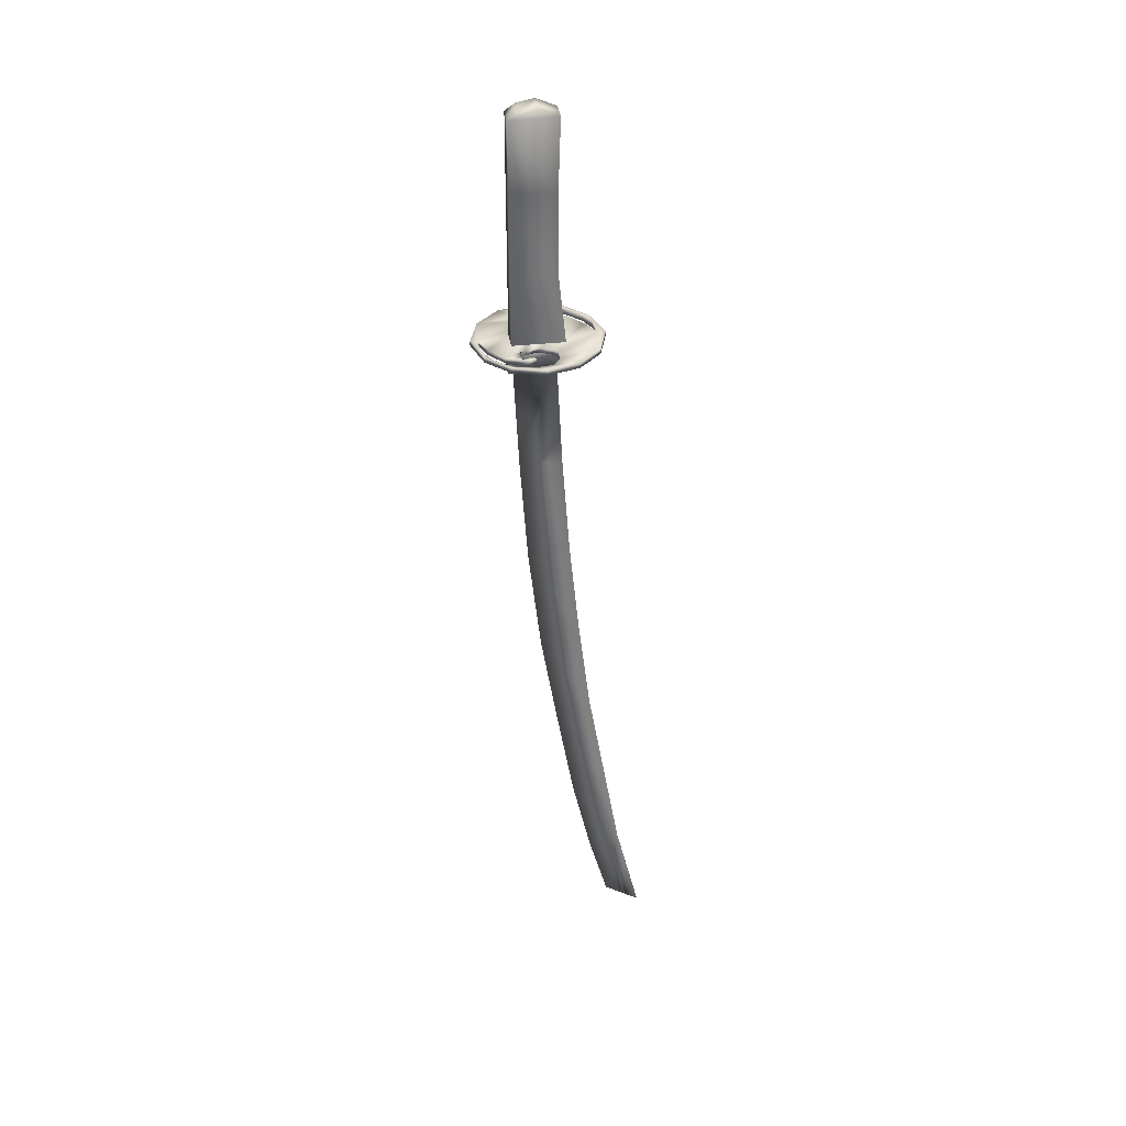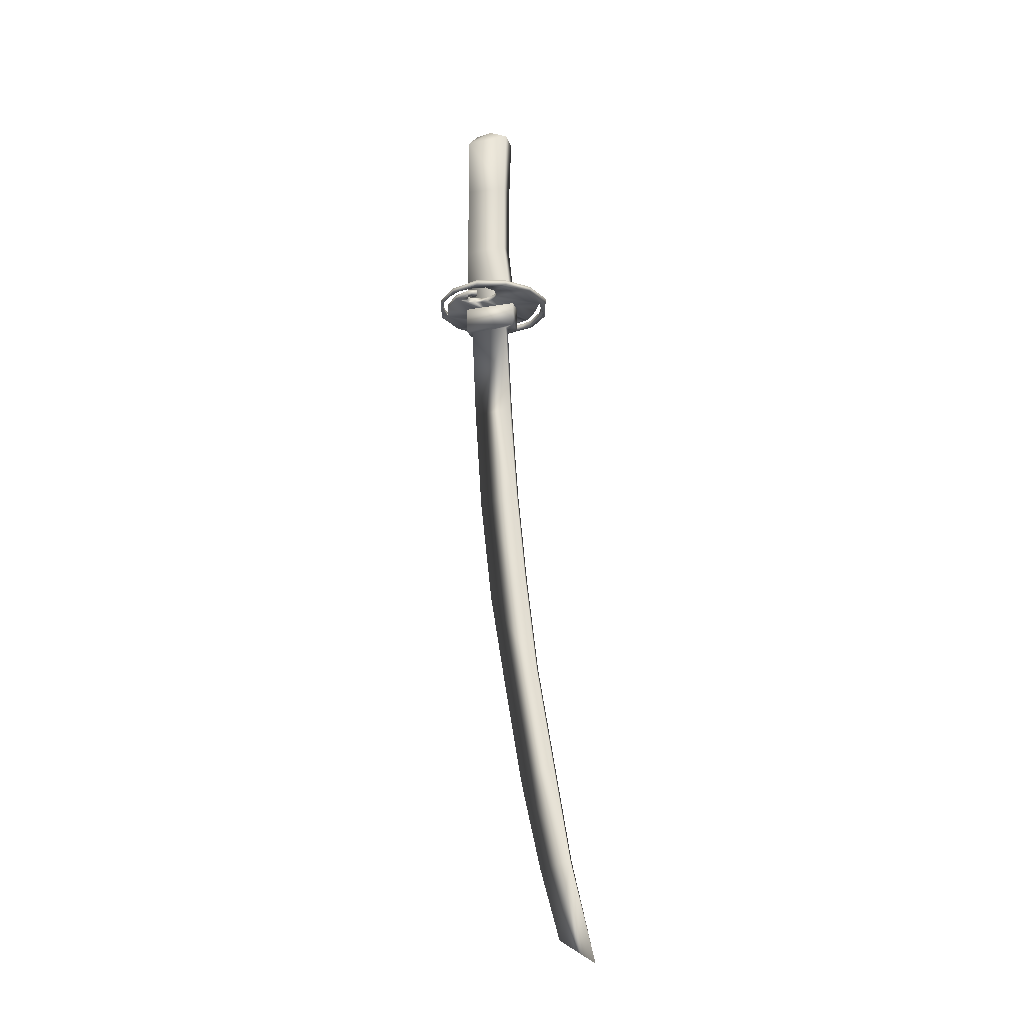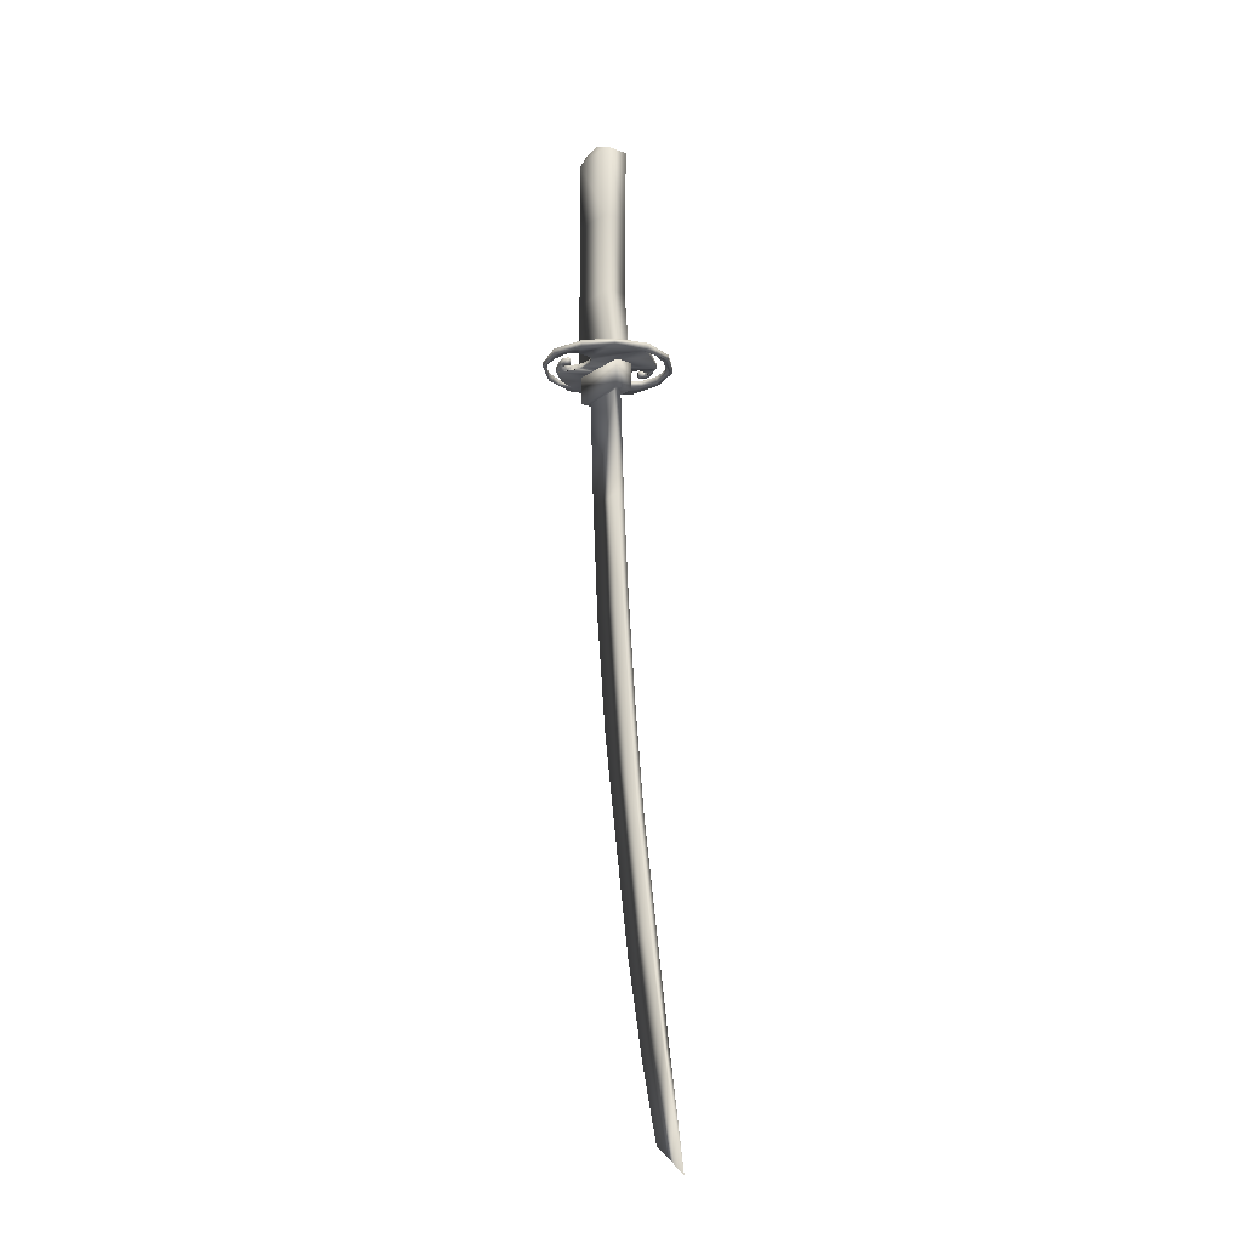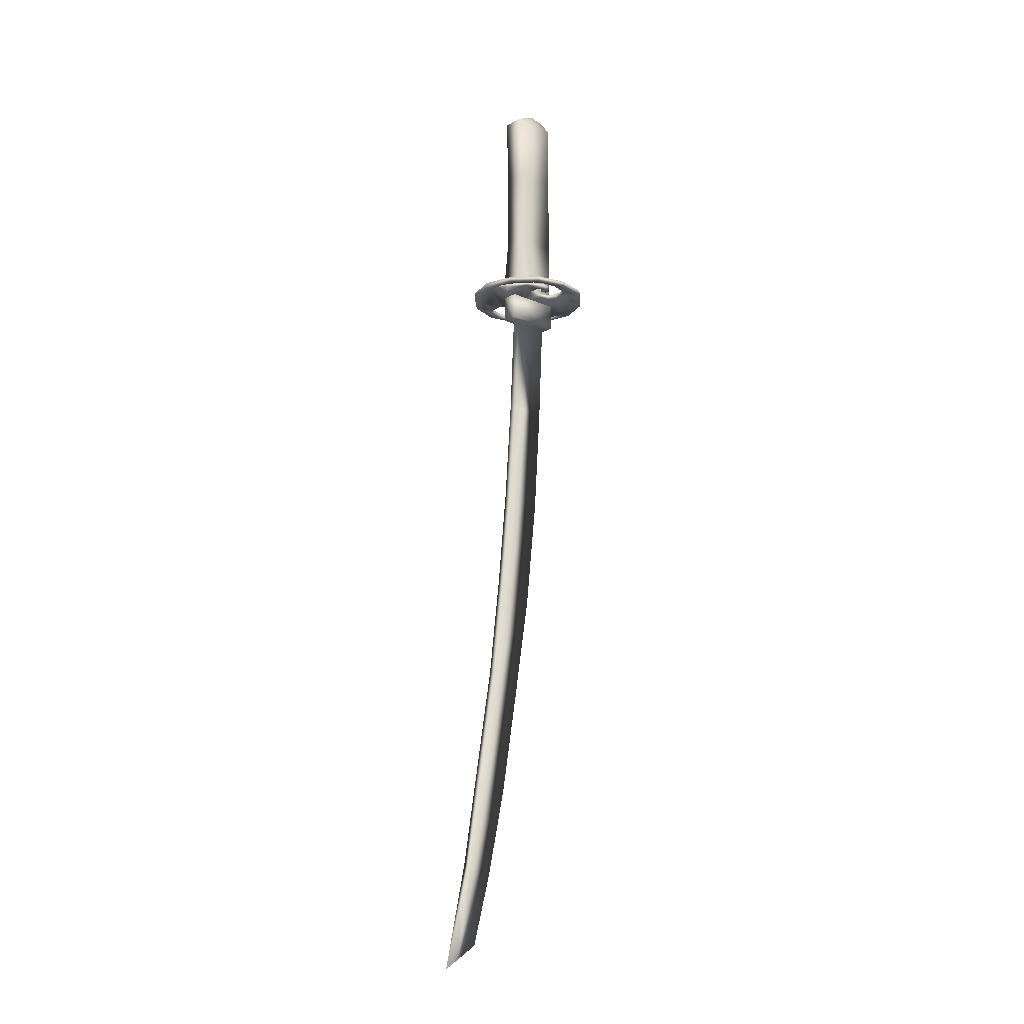
<metadata>
{"format":"obj","ext":"obj","renderer":"f3d","projection":"perspective","resolution":1024,"background":"white","views":[{"elev":36.4,"azim":-8.2,"up":"+Y"},{"elev":-22.1,"azim":16.6,"up":"+Y"},{"elev":-17.1,"azim":53.0,"up":"+Y"},{"elev":-16.4,"azim":138.7,"up":"+Y"}]}
</metadata>
<code>
g sword
v -0.1052 1.154 -0.02349
v -0.1052 0.9292 0.03521
v -0.1052 1.154 0.03521
v -0.1052 0.7456 0.03521
v -0.1052 0.9292 -0.02349
v -0.1052 1.338 0.03521
v -0.07913 1.356 0.03521
v -0.07913 1.356 -0.02349
v -0.1052 1.338 -0.02349
v -0.03348 1.365 0.03521
v -0.03348 1.365 -0.02349
v 0.0187 1.342 0.03521
v 0.0187 1.342 -0.02349
v 0.01217 1.15 0.03521
v 0.01217 1.15 -0.02349
v 0.01217 0.9384 0.03521
v 0.01217 0.9384 -0.02349
v 0.03174 0.7456 0.03521
v 0.03174 0.7456 -0.02349
v -0.1052 0.7456 -0.02349
v -0.03348 0.7502 0.1656
v -0.1183 0.7502 0.1396
v -0.1183 0.7364 0.1396
v -0.03348 0.7364 0.1656
v -0.177 0.7502 0.08086
v -0.177 0.7364 0.08086
v -0.203 0.7502 -0.00392
v -0.203 0.7364 -0.00392
v -0.177 0.7502 -0.0887
v -0.177 0.7364 -0.0887
v -0.1183 0.7502 -0.1474
v -0.1183 0.7364 -0.1474
v -0.03348 0.7502 -0.167
v -0.03348 0.7364 -0.167
v 0.0513 0.7502 -0.1474
v 0.0513 0.7364 -0.1474
v 0.11 0.7502 -0.0887
v 0.11 0.7364 -0.0887
v 0.1361 0.7502 -0.00392
v 0.1361 0.7364 -0.00392
v 0.11 0.7502 0.08086
v 0.11 0.7364 0.08086
v 0.0513 0.7502 0.1396
v 0.0513 0.7364 0.1396
v -0.07261 0.7502 0.1004
v -0.06609 0.7502 0.09391
v -0.06609 0.7364 0.09391
v -0.07261 0.7364 0.1004
v -0.05957 0.7502 0.09391
v -0.05957 0.7364 0.09391
v -0.05304 0.7502 0.1004
v -0.05304 0.7364 0.1004
v -0.05304 0.7502 0.107
v -0.05304 0.7364 0.107
v -0.06609 0.7502 0.1135
v -0.06609 0.7364 0.1135
v -0.07913 0.7502 0.1135
v -0.07913 0.7364 0.1135
v -0.1248 0.7502 0.09391
v -0.1248 0.7364 0.09391
v -0.1639 0.7502 0.04825
v -0.1639 0.7364 0.04825
v -0.1835 0.7502 -0.00392
v -0.1835 0.7364 -0.00392
v -0.1835 0.7502 0.04173
v -0.1835 0.7364 0.04173
v -0.1639 0.7502 0.08738
v -0.1639 0.7364 0.08738
v -0.1313 0.7502 0.12
v -0.1313 0.7364 0.12
v -0.0987 0.7502 0.1396
v -0.0987 0.7364 0.1396
v -0.05957 0.7502 0.1461
v -0.05957 0.7364 0.1461
v -0.01391 0.7502 0.1396
v -0.01391 0.7364 0.1396
v 0.00565 0.7502 0.1135
v 0.00565 0.7364 0.1135
v 0.00565 0.7502 0.08086
v 0.00565 0.7364 0.08086
v -0.00739 0.7502 0.06782
v -0.00739 0.7364 0.06782
v -0.03348 0.7502 0.05478
v -0.03348 0.7364 0.05478
v -0.05304 0.7502 0.05478
v -0.05304 0.7364 0.05478
v -0.07261 0.7502 0.0613
v -0.07261 0.7364 0.0613
v -0.08565 0.7502 0.06782
v -0.08565 0.7364 0.06782
v -0.09217 0.7502 0.08086
v -0.09217 0.7364 0.08086
v -0.08565 0.7502 0.09391
v -0.08565 0.7364 0.09391
v -0.08565 0.7502 0.1004
v -0.08565 0.7364 0.1004
v -0.07913 0.7502 0.1004
v -0.07913 0.7364 0.1004
v -0.00739 0.7502 -0.1017
v -0.00739 0.7502 -0.09522
v -0.00739 0.7364 -0.09522
v -0.00739 0.7364 -0.1017
v -0.01391 0.7502 -0.0887
v -0.01391 0.7364 -0.0887
v -0.02696 0.7502 -0.09522
v -0.02696 0.7364 -0.09522
v -0.02696 0.7502 -0.1083
v -0.02696 0.7364 -0.1083
v -0.01391 0.7502 -0.1148
v -0.01391 0.7364 -0.1148
v -0.00087 0.7502 -0.1148
v -0.00087 0.7364 -0.1148
v 0.0513 0.7502 -0.09522
v 0.0513 0.7364 -0.09522
v 0.09043 0.7502 -0.04957
v 0.09043 0.7364 -0.04957
v 0.1165 0.7502 -0.00392
v 0.1165 0.7364 -0.00392
v 0.11 0.7502 -0.04957
v 0.11 0.7364 -0.04957
v 0.09043 0.7502 -0.0887
v 0.09043 0.7364 -0.0887
v 0.0513 0.7502 -0.1278
v 0.0513 0.7364 -0.1278
v 0.02522 0.7502 -0.1409
v 0.02522 0.7364 -0.1409
v -0.01391 0.7502 -0.1474
v -0.01391 0.7364 -0.1474
v -0.05957 0.7502 -0.1343
v -0.05957 0.7364 -0.1343
v -0.07913 0.7502 -0.1083
v -0.07913 0.7364 -0.1083
v -0.07913 0.7502 -0.08218
v -0.07913 0.7364 -0.08218
v -0.06609 0.7502 -0.06262
v -0.06609 0.7364 -0.06262
v -0.04 0.7502 -0.05609
v -0.04 0.7364 -0.05609
v -0.02043 0.7502 -0.05609
v -0.02043 0.7364 -0.05609
v 0.00565 0.7502 -0.06262
v 0.00565 0.7364 -0.06262
v 0.01217 0.7502 -0.06914
v 0.01217 0.7364 -0.06914
v 0.01217 0.7502 -0.08218
v 0.01217 0.7364 -0.08218
v 0.01217 0.7502 -0.09522
v 0.01217 0.7364 -0.09522
v 0.00565 0.7502 -0.1017
v 0.00565 0.7364 -0.1017
v -0.00087 0.7502 -0.1017
v -0.00087 0.7364 -0.1017
v 0.01217 0.6629 -0.01044
v 0.03826 0.6629 -0.02349
v 0.03826 0.6629 0.02217
v 0.01217 0.6629 0.00912
v 0.03826 0.7456 -0.02349
v 0.03826 0.7456 0.02217
v -0.1117 0.7364 -0.02349
v -0.1117 0.7364 0.02217
v -0.1117 0.6629 -0.02349
v -0.1117 0.6629 0.02217
v -0.0987 0.6629 0.0026
v 0.26 -1.27 0.0026
v 0.1948 -0.9945 -0.01044
v 0.1948 -0.9945 0.00912
v 0.1491 -0.719 -0.01044
v 0.1491 -0.719 0.00912
v 0.1035 -0.4436 -0.01044
v 0.1035 -0.4436 0.00912
v 0.07087 -0.1681 -0.01044
v 0.07087 -0.1681 0.00912
v 0.04478 0.1028 -0.01044
v 0.04478 0.1028 0.00912
v 0.02522 0.3829 -0.01044
v 0.02522 0.3829 0.00912
v 0.1622 -1.206 0.0026
v 0.11 -1.013 0.0026
v 0.05783 -0.7741 0.0026
v 0.01217 -0.5032 0.0026
v -0.03348 -0.2186 0.0026
v -0.06609 0.07984 0.0026
v -0.08565 0.3783 0.0026
f 1 2 3
f 4 2 5
f 6 7 8
f 6 8 9
f 7 10 11
f 7 11 8
f 10 12 13
f 10 13 11
f 12 14 15
f 12 15 13
f 14 16 17
f 14 17 15
f 16 18 19
f 16 19 17
f 18 16 2
f 16 14 3
f 14 6 3
f 12 6 14
f 10 6 12
f 7 6 10
f 17 19 20
f 15 1 9
f 17 20 5
f 15 17 1
f 13 15 9
f 11 13 9
f 8 11 9
f 4 18 2
f 3 6 9
f 4 5 20
f 17 5 1
f 5 2 1
f 1 3 9
f 16 3 2
f 21 22 23
f 21 23 24
f 22 25 26
f 22 26 23
f 25 27 28
f 25 28 26
f 27 29 30
f 27 30 28
f 29 31 32
f 29 32 30
f 31 33 34
f 31 34 32
f 33 35 36
f 33 36 34
f 35 37 38
f 35 38 36
f 37 39 40
f 37 40 38
f 39 41 42
f 39 42 40
f 41 43 44
f 41 44 42
f 43 21 24
f 43 24 44
f 45 46 47
f 45 47 48
f 46 49 50
f 46 50 47
f 49 51 52
f 49 52 50
f 51 53 54
f 51 54 52
f 53 55 56
f 53 56 54
f 55 57 58
f 55 58 56
f 57 59 60
f 57 60 58
f 59 61 62
f 59 62 60
f 61 63 64
f 61 64 62
f 63 65 66
f 63 66 64
f 65 67 68
f 65 68 66
f 67 69 70
f 67 70 68
f 69 71 72
f 69 72 70
f 71 73 74
f 71 74 72
f 73 75 76
f 73 76 74
f 75 77 78
f 75 78 76
f 77 79 80
f 77 80 78
f 79 81 82
f 79 82 80
f 81 83 84
f 81 84 82
f 83 85 86
f 83 86 84
f 85 87 88
f 85 88 86
f 87 89 90
f 87 90 88
f 89 91 92
f 89 92 90
f 91 93 94
f 91 94 92
f 93 95 96
f 93 96 94
f 95 97 98
f 95 98 96
f 97 45 48
f 97 48 98
f 99 100 101
f 99 101 102
f 100 103 104
f 100 104 101
f 103 105 106
f 103 106 104
f 105 107 108
f 105 108 106
f 107 109 110
f 107 110 108
f 109 111 112
f 109 112 110
f 111 113 114
f 111 114 112
f 113 115 116
f 113 116 114
f 115 117 118
f 115 118 116
f 117 119 120
f 117 120 118
f 119 121 122
f 119 122 120
f 121 123 124
f 121 124 122
f 123 125 126
f 123 126 124
f 125 127 128
f 125 128 126
f 127 129 130
f 127 130 128
f 129 131 132
f 129 132 130
f 131 133 134
f 131 134 132
f 133 135 136
f 133 136 134
f 135 137 138
f 135 138 136
f 137 139 140
f 137 140 138
f 139 141 142
f 139 142 140
f 141 143 144
f 141 144 142
f 143 145 146
f 143 146 144
f 145 147 148
f 145 148 146
f 147 149 150
f 147 150 148
f 149 151 152
f 149 152 150
f 151 99 102
f 151 102 152
f 43 75 21
f 73 21 75
f 73 22 21
f 71 22 73
f 69 22 71
f 69 25 22
f 67 25 69
f 65 25 67
f 65 27 25
f 63 27 65
f 43 77 75
f 63 29 27
f 79 117 81
f 115 81 117
f 113 81 115
f 113 83 81
f 41 77 43
f 41 79 77
f 41 117 79
f 39 117 41
f 37 117 39
f 37 119 117
f 37 121 119
f 35 121 37
f 35 123 121
f 35 125 123
f 33 125 35
f 33 127 125
f 33 129 127
f 31 129 33
f 31 131 129
f 29 131 31
f 29 133 131
f 63 133 29
f 63 135 133
f 61 135 63
f 59 135 61
f 59 137 135
f 113 85 83
f 103 107 105
f 103 109 107
f 100 109 103
f 99 109 100
f 99 111 109
f 151 111 99
f 151 113 111
f 149 113 151
f 147 113 149
f 145 113 147
f 143 113 145
f 143 85 113
f 141 85 143
f 139 85 141
f 137 85 139
f 137 87 85
f 59 87 137
f 59 89 87
f 59 91 89
f 59 93 91
f 57 93 59
f 57 95 93
f 57 97 95
f 55 97 57
f 55 45 97
f 53 45 55
f 51 45 53
f 49 45 51
f 46 45 49
f 44 24 76
f 74 76 24
f 74 24 23
f 72 74 23
f 70 72 23
f 70 23 26
f 68 70 26
f 66 68 26
f 66 26 28
f 64 66 28
f 44 76 78
f 64 28 30
f 80 82 118
f 116 118 82
f 114 116 82
f 114 82 84
f 42 44 78
f 42 78 80
f 42 80 118
f 40 42 118
f 38 40 118
f 38 118 120
f 38 120 122
f 36 38 122
f 36 122 124
f 36 124 126
f 34 36 126
f 34 126 128
f 34 128 130
f 32 34 130
f 32 130 132
f 30 32 132
f 30 132 134
f 64 30 134
f 64 134 136
f 62 64 136
f 60 62 136
f 60 136 138
f 114 84 86
f 104 106 108
f 104 108 110
f 101 104 110
f 102 101 110
f 102 110 112
f 152 102 112
f 152 112 114
f 150 152 114
f 148 150 114
f 146 148 114
f 144 146 114
f 144 114 86
f 142 144 86
f 140 142 86
f 138 140 86
f 138 86 88
f 60 138 88
f 60 88 90
f 60 90 92
f 60 92 94
f 58 60 94
f 58 94 96
f 58 96 98
f 56 58 98
f 56 98 48
f 54 56 48
f 52 54 48
f 50 52 48
f 47 50 48
f 153 154 155
f 153 155 156
f 154 157 158
f 154 158 155
f 157 159 160
f 157 160 158
f 159 161 162
f 159 162 160
f 161 163 162
f 164 165 166
f 165 167 168
f 165 168 166
f 167 169 170
f 167 170 168
f 169 171 172
f 169 172 170
f 171 173 174
f 171 174 172
f 173 175 176
f 173 176 174
f 175 153 156
f 175 156 176
f 177 165 164
f 178 165 177
f 179 165 178
f 179 167 165
f 180 167 179
f 180 169 167
f 181 169 180
f 181 171 169
f 182 171 181
f 182 173 171
f 183 173 182
f 183 175 173
f 154 159 157
f 154 161 159
f 153 183 163
f 175 183 153
f 177 164 166
f 178 177 166
f 179 178 166
f 179 166 168
f 180 179 168
f 180 168 170
f 181 180 170
f 181 170 172
f 182 181 172
f 182 172 174
f 183 182 174
f 183 174 176
f 155 158 160
f 155 160 162
f 156 163 183
f 176 156 183
f 163 156 155
f 155 162 163
f 153 163 161
f 161 154 153

</code>
